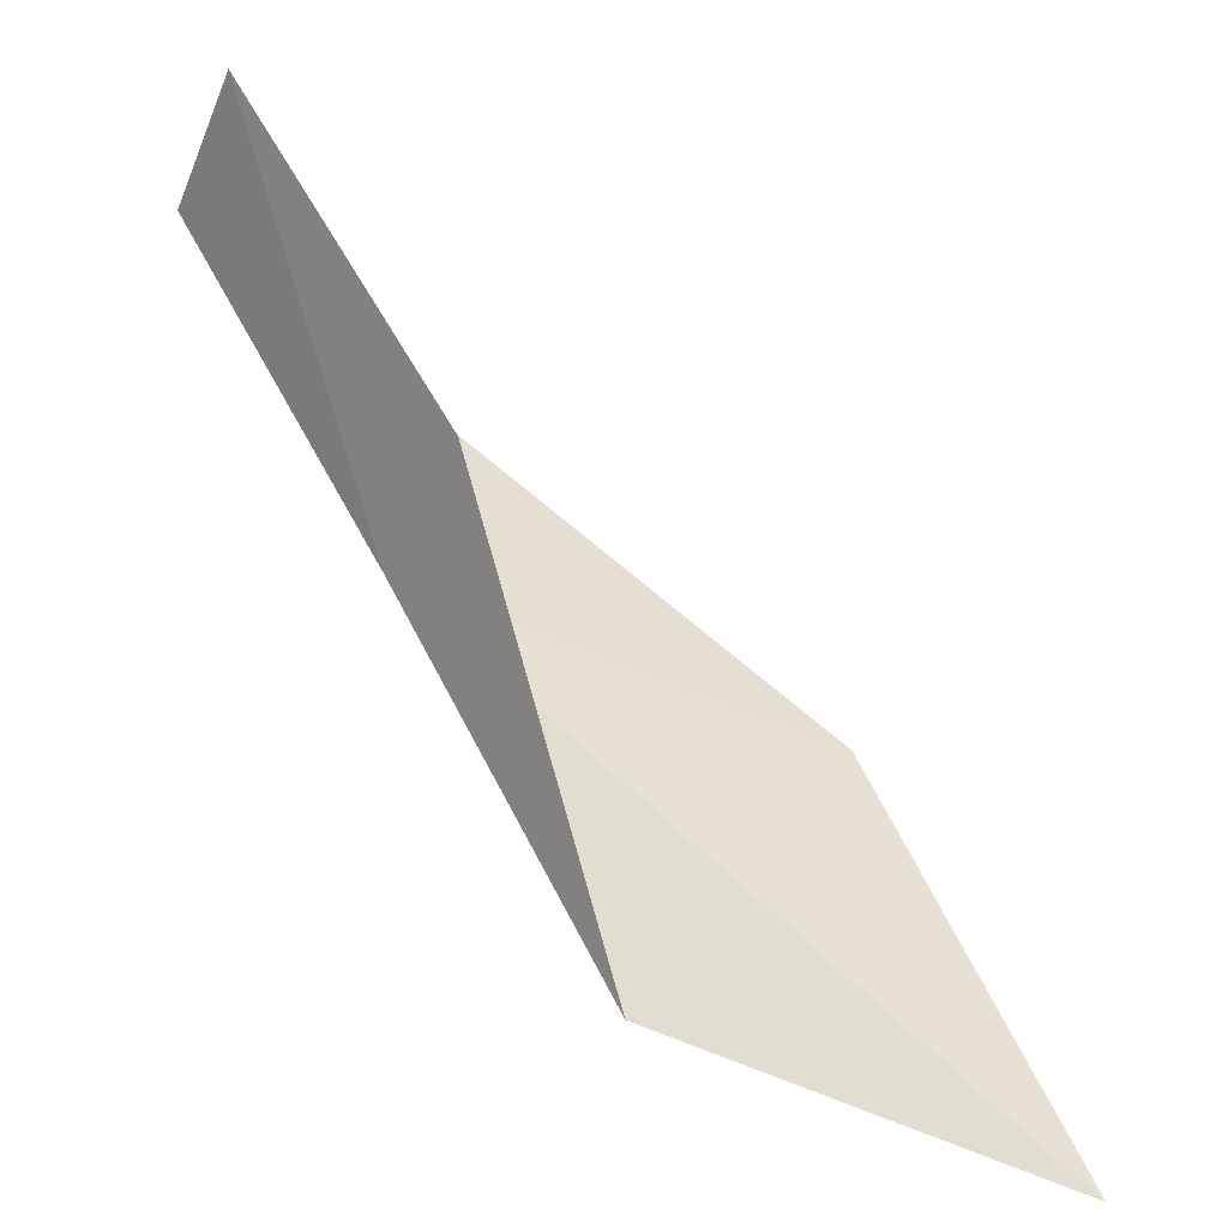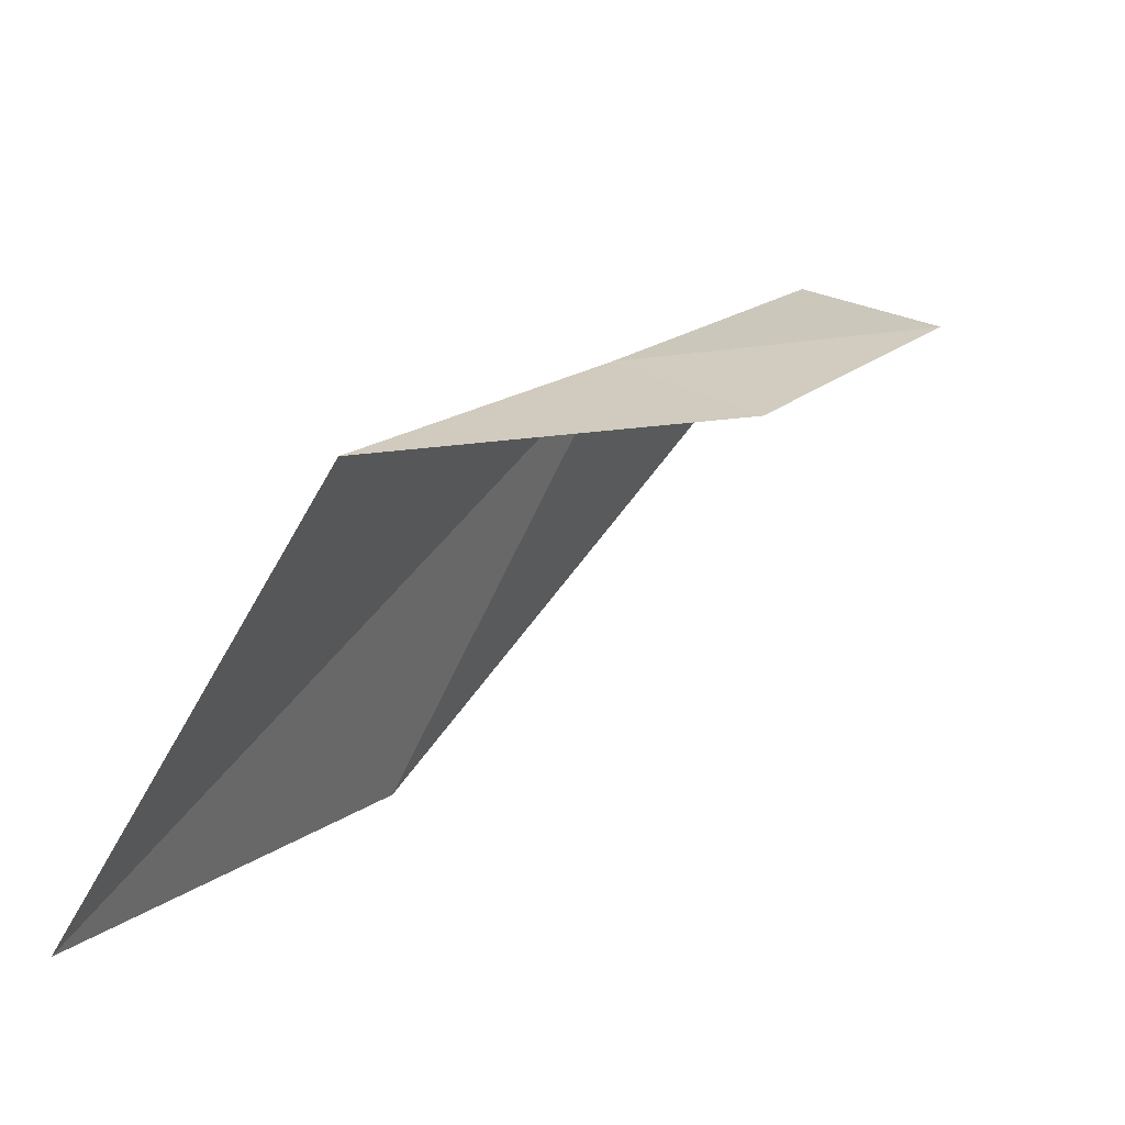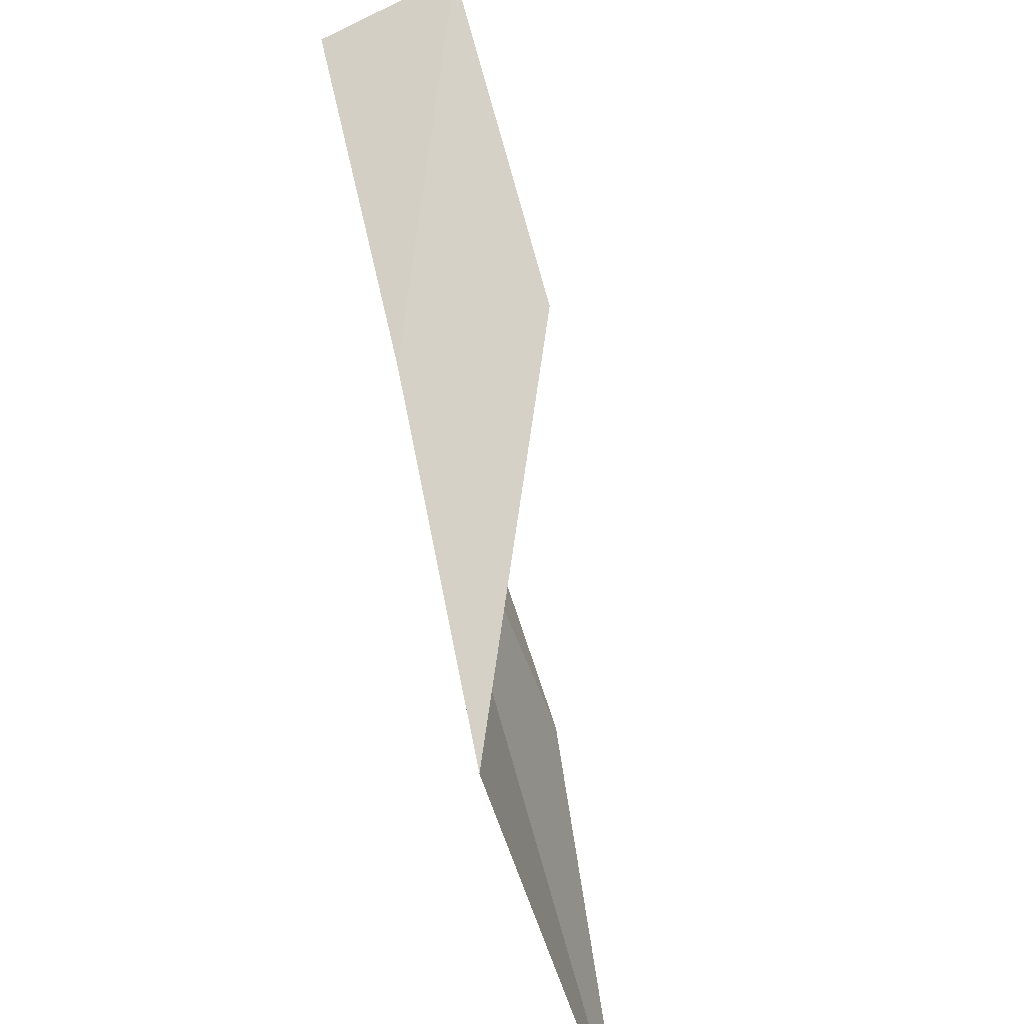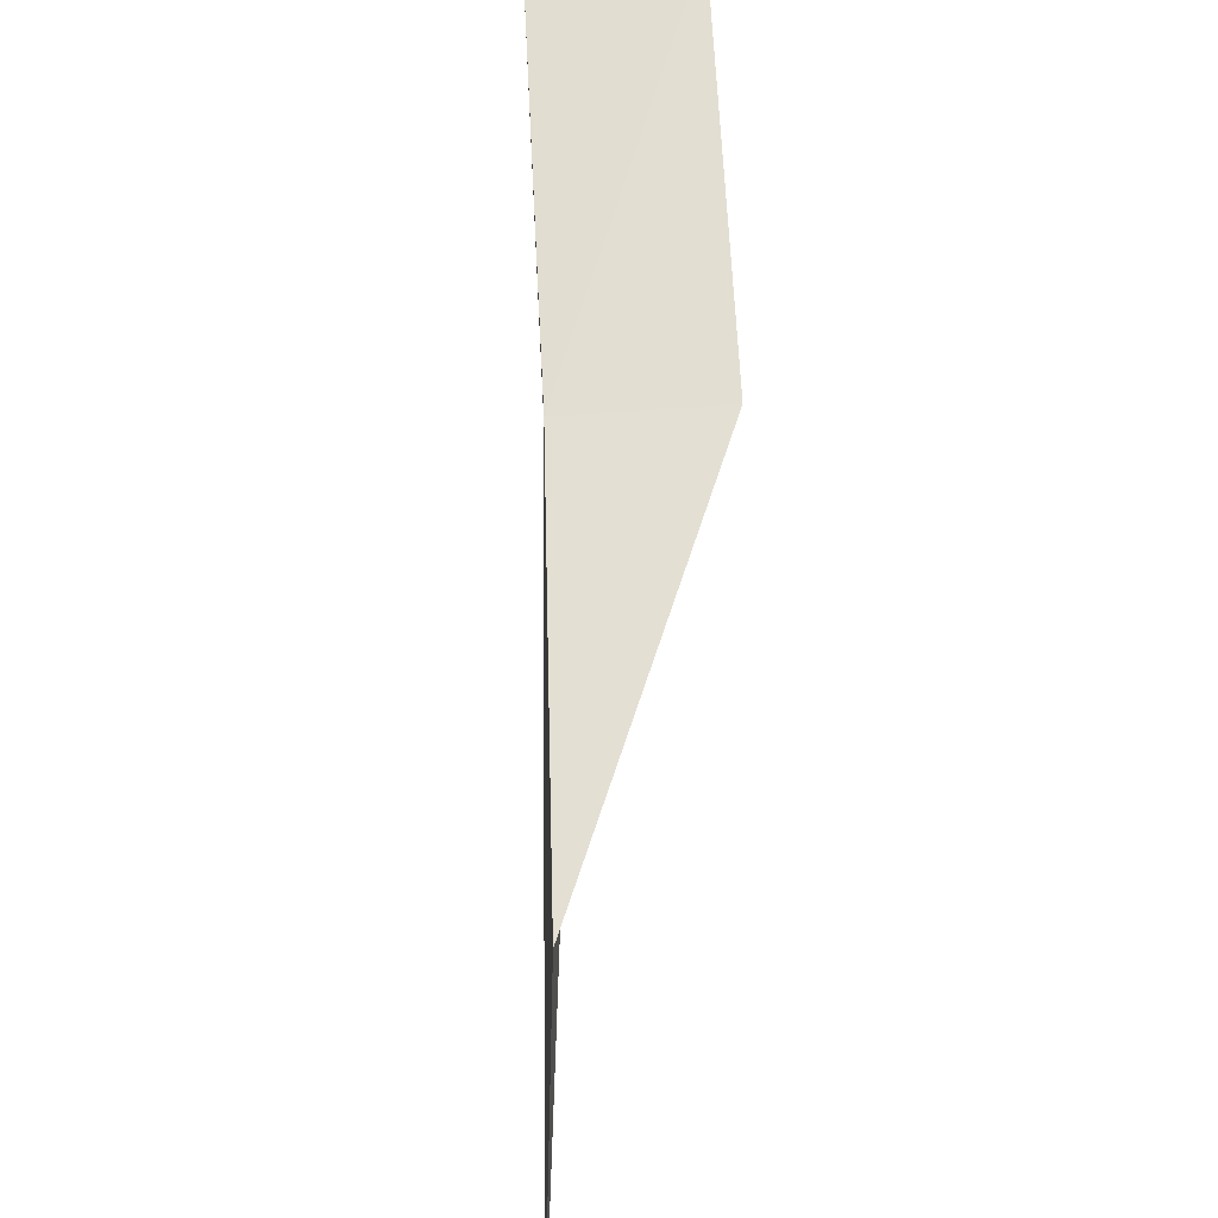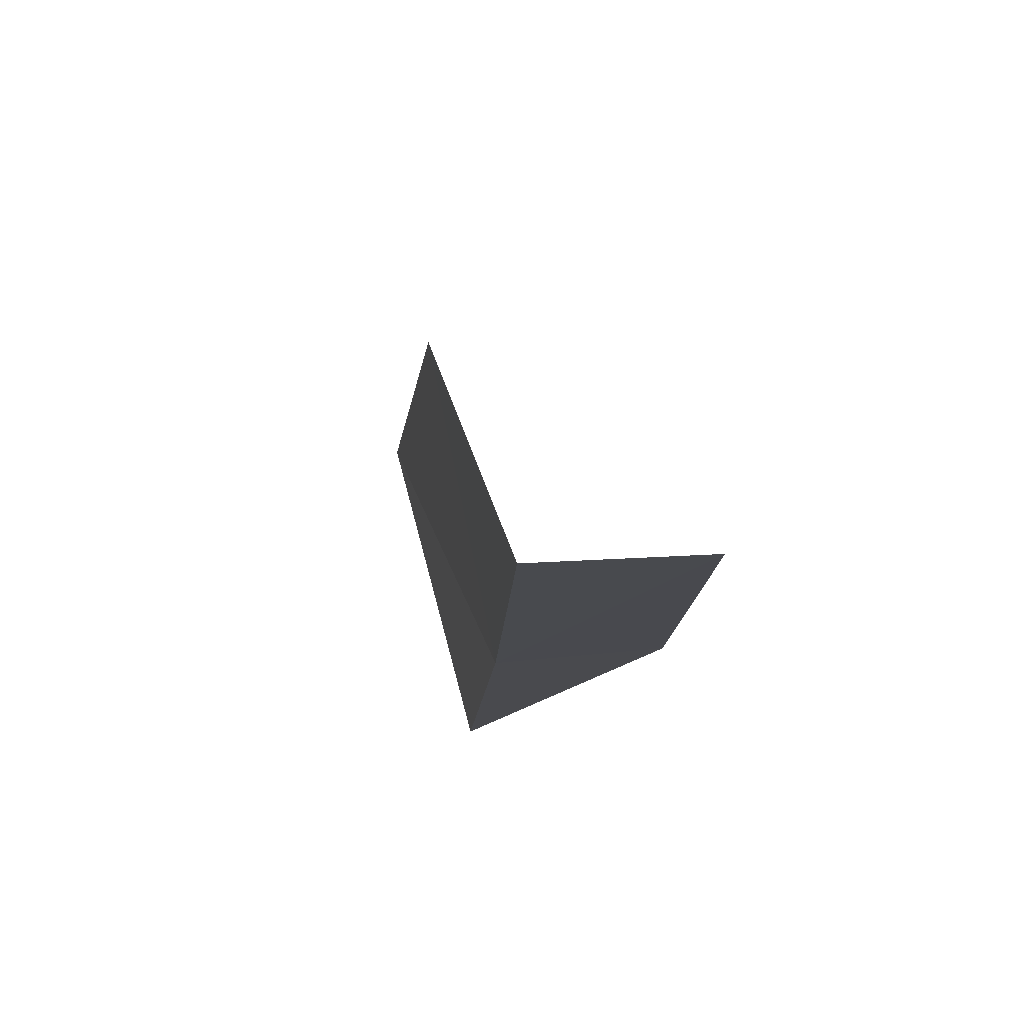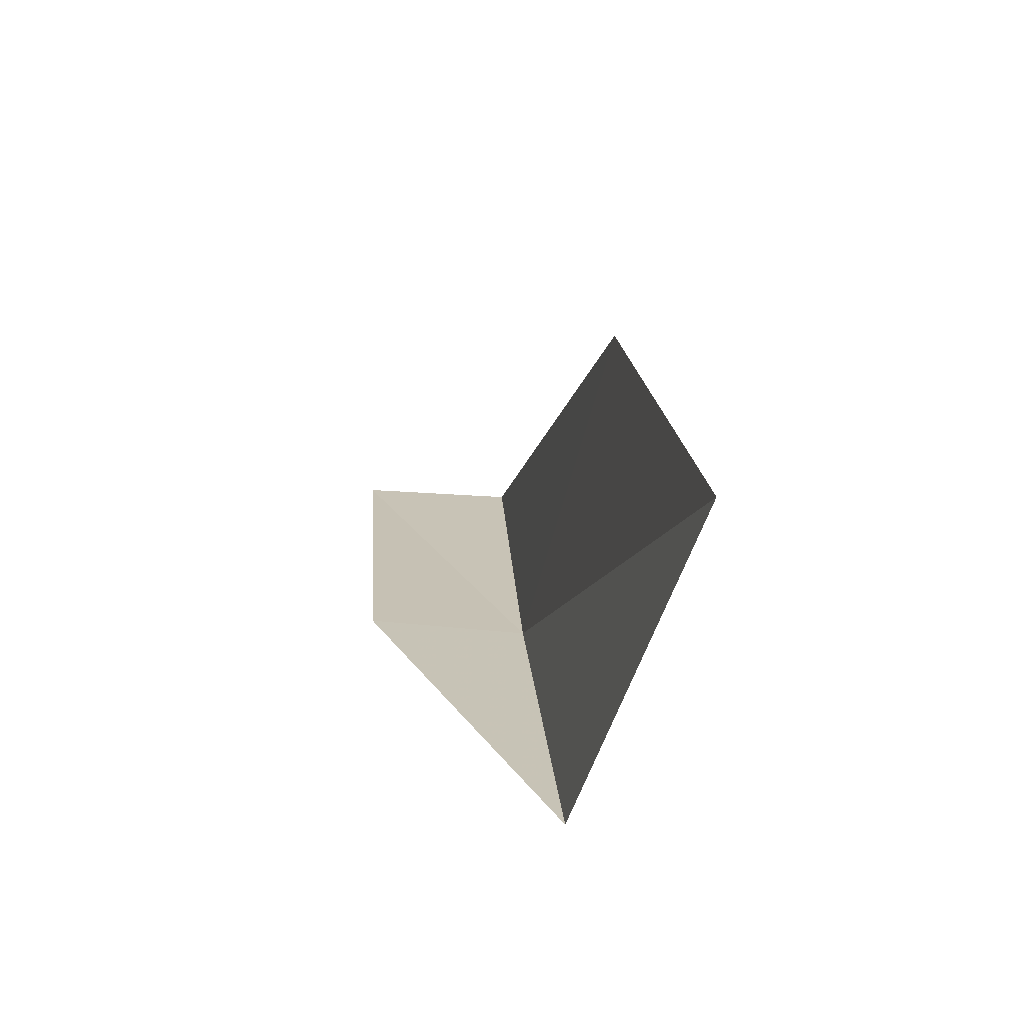
<metadata>
{"format":"obj","ext":"obj","renderer":"f3d","projection":"perspective","resolution":1024,"background":"white","views":[{"elev":-47.0,"azim":-89.4,"up":"+Z"},{"elev":-15.1,"azim":-160.9,"up":"+Y"},{"elev":-61.1,"azim":-131.2,"up":"+Z"},{"elev":-55.0,"azim":-150.2,"up":"+Z"},{"elev":47.1,"azim":-161.1,"up":"+Z"},{"elev":-41.3,"azim":17.7,"up":"+Z"}]}
</metadata>
<code>
v -19.62 -9.34 16
v -20.08 -8.301 18
v -18.53 -11.37 16
v -20.84 -8.614 18
v -20.36 -9.693 16
v -17.9 -12.33 14
v -19.11 -10.35 14
f 1 3 2
f 1 2 4
f 1 4 5
f 1 6 3
f 1 7 6
f 1 5 7

</code>
